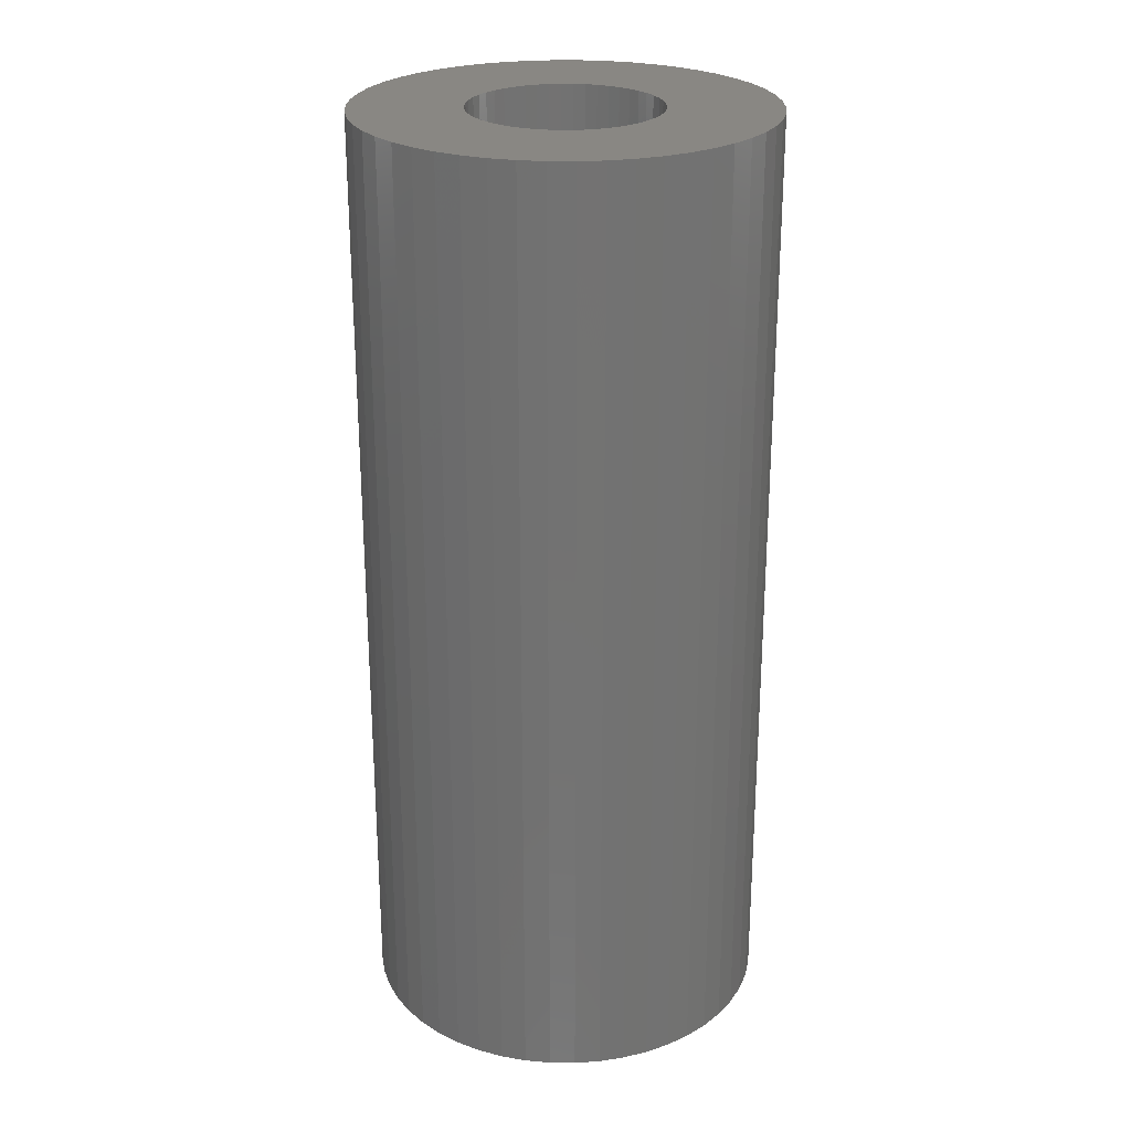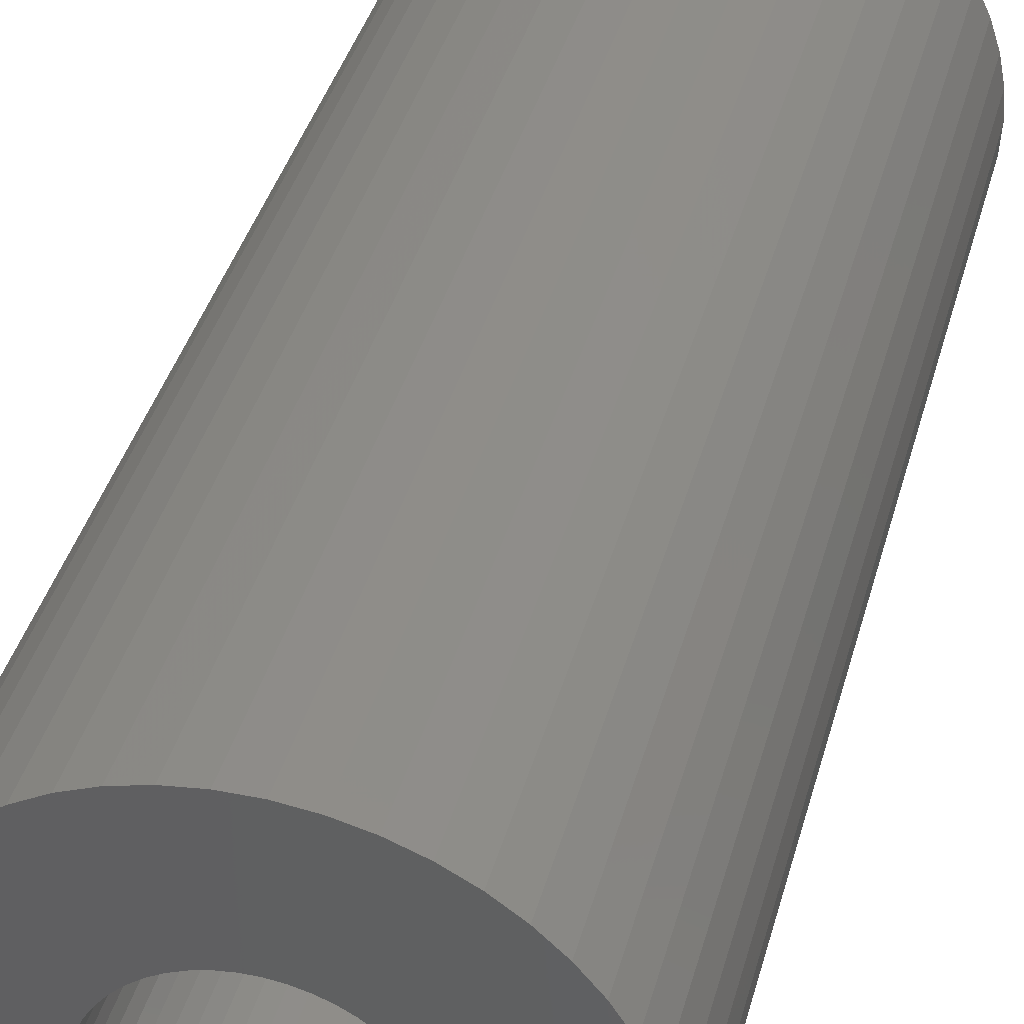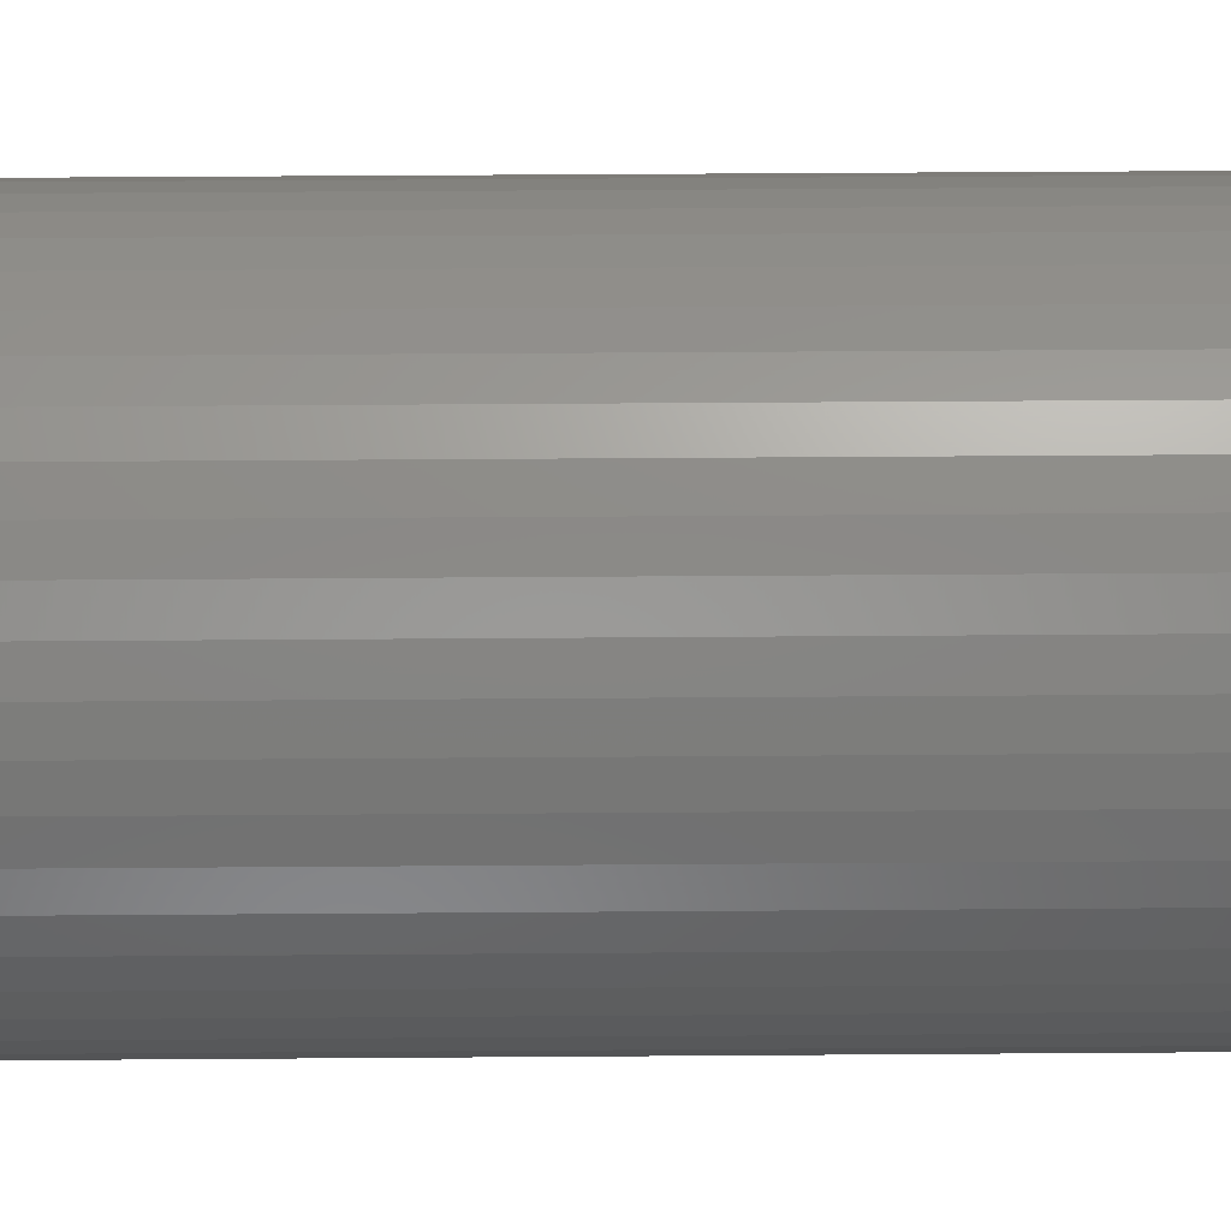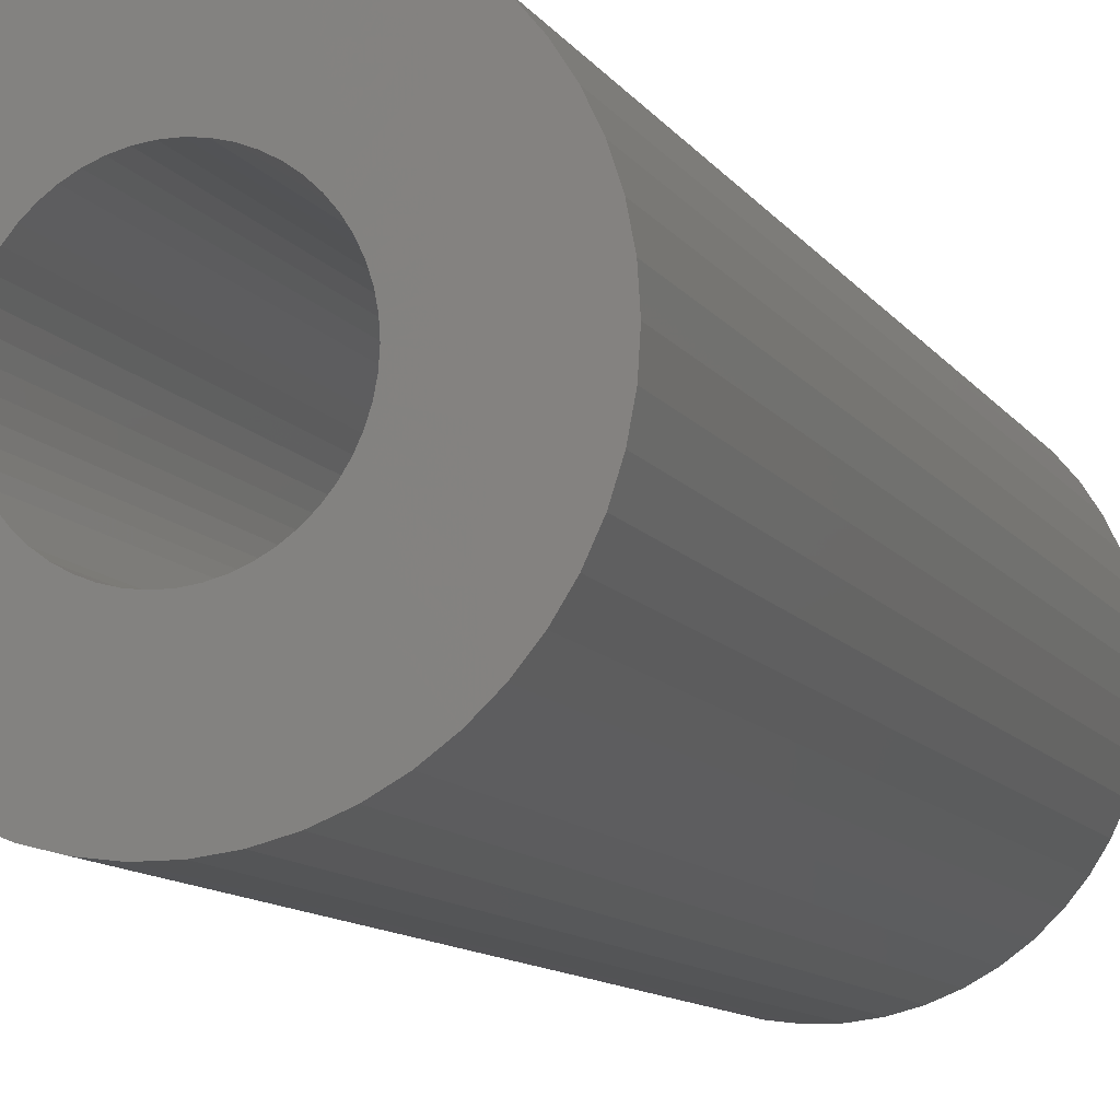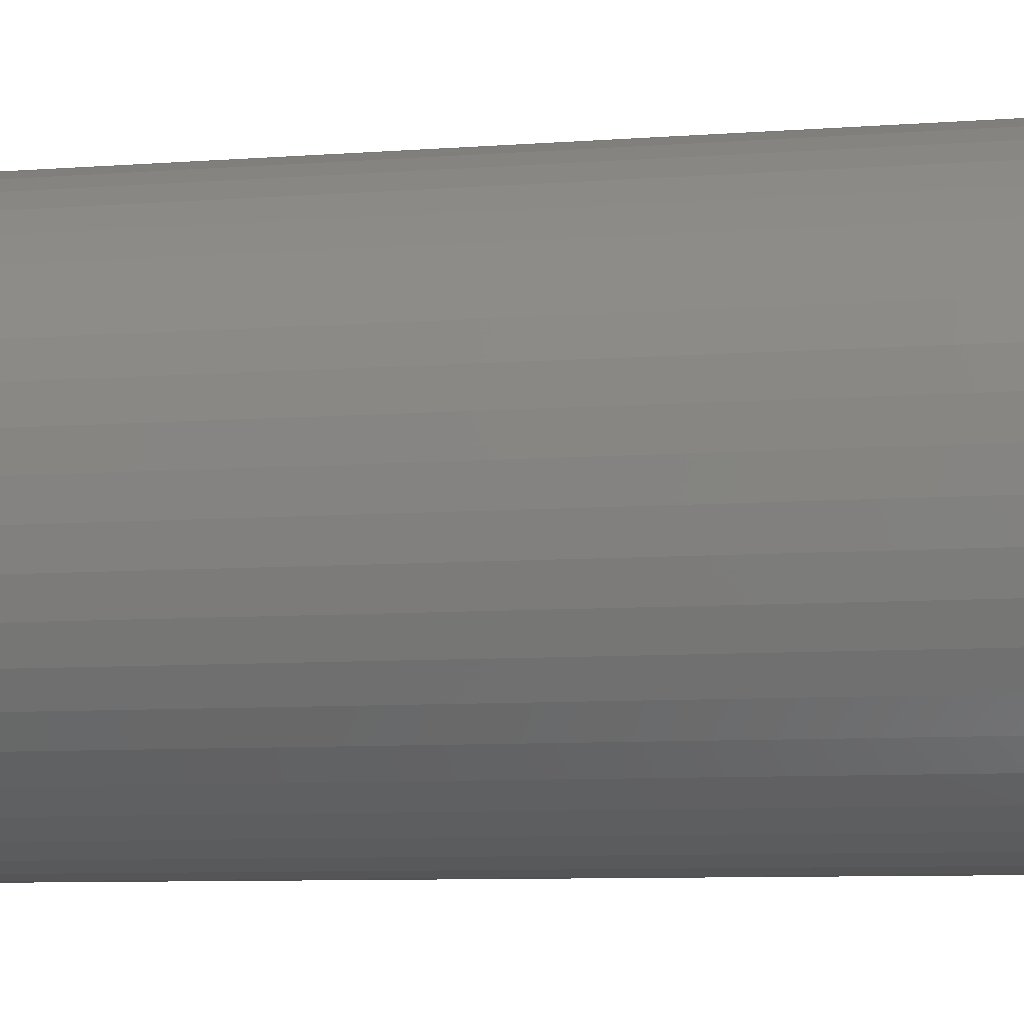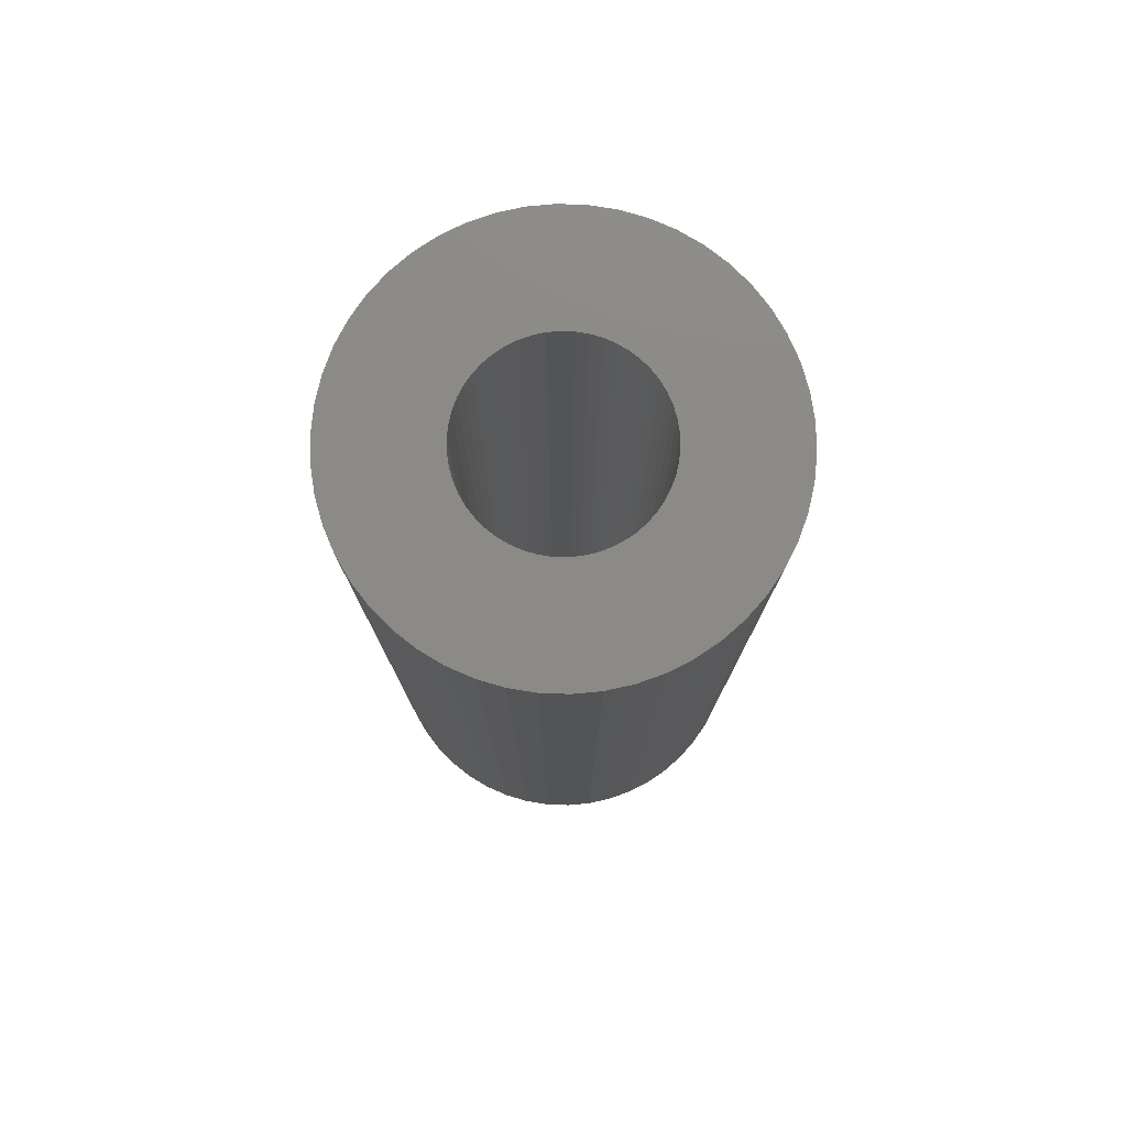
<metadata>
{"format":"stl","ext":"stl","renderer":"f3d","projection":"perspective","resolution":1024,"background":"white","views":[{"elev":25.3,"azim":0.9,"up":"+Z"},{"elev":38.2,"azim":14.5,"up":"+Y"},{"elev":45.8,"azim":-90.5,"up":"+Y"},{"elev":-10.5,"azim":19.9,"up":"+Y"},{"elev":-7.3,"azim":-76.8,"up":"+Y"},{"elev":78.1,"azim":95.6,"up":"+Z"}]}
</metadata>
<code>
# stl→obj: 200 verts, 400 faces
v 13 0 30
v 12.9 1.629 -30
v 12.9 1.629 30
v 13 0 -30
v -13 0 -30
v -12.9 1.629 30
v -12.9 1.629 -30
v -13 0 30
v 0.8163 12.97 -30
v -0.8163 12.97 30
v 0.8163 12.97 30
v -0.8163 12.97 -30
v -0.8163 -12.97 -30
v 0.8163 -12.97 30
v -0.8163 -12.97 30
v 0.8163 -12.97 -30
v 9.477 -8.899 30
v 10.52 -7.641 -30
v 10.52 -7.641 30
v 9.477 -8.899 -30
v 9.477 8.899 -30
v 8.287 10.02 30
v 9.477 8.899 30
v 8.287 10.02 -30
v -8.287 10.02 -30
v -9.477 8.899 30
v -8.287 10.02 30
v -9.477 8.899 -30
v -4.017 12.36 -30
v -5.535 11.76 30
v -4.017 12.36 30
v -5.535 11.76 -30
v 12.09 4.786 30
v 11.39 6.263 -30
v 11.39 6.263 30
v 12.09 4.786 -30
v 5.535 11.76 -30
v 4.017 12.36 30
v 5.535 11.76 30
v 4.017 12.36 -30
v 6.966 10.98 -30
v 6.966 10.98 30
v -12.09 4.786 -30
v -11.39 6.263 30
v -11.39 6.263 -30
v -12.09 4.786 30
v -10.52 7.641 -30
v -10.52 7.641 30
v 6 0 30
v 5.953 0.752 30
v 12.59 3.233 30
v 12.9 -1.629 30
v 5.811 1.492 30
v 5.953 -0.752 30
v 5.579 2.209 30
v 12.59 -3.233 30
v 5.258 2.891 30
v 10.52 7.641 30
v 5.811 -1.492 30
v 4.854 3.527 30
v 12.09 -4.786 30
v 4.374 4.107 30
v 5.579 -2.209 30
v 3.825 4.623 30
v 11.39 -6.263 30
v 5.258 -2.891 30
v 3.215 5.066 30
v 2.555 5.429 30
v 1.854 5.706 30
v 2.436 12.77 30
v 1.124 5.894 30
v 0.3767 5.988 30
v -0.3767 5.988 30
v -1.124 5.894 30
v -2.436 12.77 30
v -1.854 5.706 30
v -2.555 5.429 30
v -3.215 5.066 30
v -6.966 10.98 30
v -3.825 4.623 30
v -4.374 4.107 30
v -4.854 3.527 30
v -5.258 2.891 30
v 4.854 -3.527 30
v 4.374 -4.107 30
v 8.287 -10.02 30
v 3.825 -4.623 30
v 6.966 -10.98 30
v 3.215 -5.066 30
v 5.535 -11.76 30
v 2.555 -5.429 30
v 4.017 -12.36 30
v 1.854 -5.706 30
v 2.436 -12.77 30
v 1.124 -5.894 30
v 0.3767 -5.988 30
v -0.3767 -5.988 30
v -1.124 -5.894 30
v -2.436 -12.77 30
v -1.854 -5.706 30
v -4.017 -12.36 30
v -2.555 -5.429 30
v -5.535 -11.76 30
v -3.215 -5.066 30
v -6.966 -10.98 30
v -3.825 -4.623 30
v -8.287 -10.02 30
v -4.374 -4.107 30
v -9.477 -8.899 30
v -4.854 -3.527 30
v -10.52 -7.641 30
v -5.258 -2.891 30
v -11.39 -6.263 30
v -5.579 -2.209 30
v -12.09 -4.786 30
v -5.811 -1.492 30
v -12.59 -3.233 30
v -5.953 -0.752 30
v -12.9 -1.629 30
v -6 0 30
v -5.579 2.209 30
v -5.811 1.492 30
v -12.59 3.233 30
v -5.953 0.752 30
v -2.436 12.77 -30
v 6 0 -30
v 12.9 -1.629 -30
v 5.953 -0.752 -30
v 12.59 -3.233 -30
v 5.811 -1.492 -30
v 12.09 -4.786 -30
v 5.953 0.752 -30
v 5.579 -2.209 -30
v 11.39 -6.263 -30
v 12.59 3.233 -30
v 5.258 -2.891 -30
v 5.811 1.492 -30
v 4.854 -3.527 -30
v 4.374 -4.107 -30
v 8.287 -10.02 -30
v 5.579 2.209 -30
v 3.825 -4.623 -30
v 6.966 -10.98 -30
v 5.258 2.891 -30
v 3.215 -5.066 -30
v 5.535 -11.76 -30
v 2.555 -5.429 -30
v 4.017 -12.36 -30
v 1.854 -5.706 -30
v 2.436 -12.77 -30
v 1.124 -5.894 -30
v 0.3767 -5.988 -30
v -0.3767 -5.988 -30
v -1.124 -5.894 -30
v -2.436 -12.77 -30
v -1.854 -5.706 -30
v -4.017 -12.36 -30
v -2.555 -5.429 -30
v -5.535 -11.76 -30
v -3.215 -5.066 -30
v -6.966 -10.98 -30
v -3.825 -4.623 -30
v -8.287 -10.02 -30
v -4.374 -4.107 -30
v -9.477 -8.899 -30
v -4.854 -3.527 -30
v -10.52 -7.641 -30
v -5.258 -2.891 -30
v -11.39 -6.263 -30
v 10.52 7.641 -30
v 4.854 3.527 -30
v 4.374 4.107 -30
v 3.825 4.623 -30
v 3.215 5.066 -30
v 2.555 5.429 -30
v 1.854 5.706 -30
v 2.436 12.77 -30
v 1.124 5.894 -30
v 0.3767 5.988 -30
v -0.3767 5.988 -30
v -1.124 5.894 -30
v -1.854 5.706 -30
v -2.555 5.429 -30
v -3.215 5.066 -30
v -6.966 10.98 -30
v -3.825 4.623 -30
v -4.374 4.107 -30
v -4.854 3.527 -30
v -5.258 2.891 -30
v -5.579 2.209 -30
v -5.811 1.492 -30
v -12.59 3.233 -30
v -5.953 0.752 -30
v -6 0 -30
v -5.579 -2.209 -30
v -12.09 -4.786 -30
v -5.811 -1.492 -30
v -12.59 -3.233 -30
v -5.953 -0.752 -30
v -12.9 -1.629 -30
f 1 2 3
f 2 1 4
f 5 6 7
f 6 5 8
f 9 10 11
f 10 9 12
f 13 14 15
f 14 13 16
f 17 18 19
f 18 17 20
f 21 22 23
f 22 21 24
f 25 26 27
f 26 25 28
f 29 30 31
f 30 29 32
f 33 34 35
f 34 33 36
f 37 38 39
f 38 37 40
f 41 39 42
f 39 41 37
f 43 44 45
f 44 43 46
f 47 26 28
f 26 47 48
f 49 1 3
f 50 3 51
f 1 49 52
f 53 51 33
f 54 52 49
f 55 33 35
f 52 54 56
f 57 35 58
f 59 56 54
f 60 58 23
f 56 59 61
f 62 23 22
f 63 61 59
f 64 22 42
f 61 63 65
f 66 65 63
f 3 50 49
f 51 53 50
f 33 55 53
f 67 42 39
f 35 57 55
f 58 60 57
f 23 62 60
f 68 39 38
f 22 64 62
f 42 67 64
f 39 68 67
f 69 38 70
f 38 69 68
f 70 71 69
f 11 71 70
f 11 72 71
f 11 73 72
f 10 73 11
f 10 74 73
f 75 74 10
f 74 75 76
f 31 76 75
f 76 31 77
f 30 77 31
f 77 30 78
f 79 78 30
f 78 79 80
f 27 80 79
f 80 27 81
f 26 81 27
f 81 26 82
f 48 82 26
f 82 48 83
f 44 83 48
f 65 66 19
f 84 19 66
f 19 84 17
f 85 17 84
f 17 85 86
f 87 86 85
f 86 87 88
f 89 88 87
f 88 89 90
f 91 90 89
f 90 91 92
f 93 92 91
f 92 93 94
f 95 94 93
f 95 14 94
f 96 14 95
f 97 14 96
f 97 15 14
f 98 15 97
f 99 98 100
f 98 99 15
f 101 100 102
f 103 102 104
f 105 104 106
f 100 101 99
f 107 106 108
f 109 108 110
f 111 110 112
f 102 103 101
f 113 112 114
f 115 114 116
f 117 116 118
f 119 118 120
f 83 44 121
f 104 105 103
f 46 121 44
f 106 107 105
f 121 46 122
f 108 109 107
f 123 122 46
f 110 111 109
f 122 123 124
f 112 113 111
f 6 124 123
f 114 115 113
f 124 6 120
f 116 117 115
f 8 120 6
f 118 119 117
f 120 8 119
f 125 31 75
f 31 125 29
f 126 4 127
f 128 127 129
f 4 126 2
f 130 129 131
f 132 2 126
f 133 131 134
f 2 132 135
f 136 134 18
f 137 135 132
f 138 18 20
f 135 137 36
f 139 20 140
f 141 36 137
f 142 140 143
f 36 141 34
f 144 34 141
f 127 128 126
f 129 130 128
f 131 133 130
f 145 143 146
f 134 136 133
f 18 138 136
f 20 139 138
f 147 146 148
f 140 142 139
f 143 145 142
f 146 147 145
f 149 148 150
f 148 149 147
f 150 151 149
f 16 151 150
f 16 152 151
f 16 153 152
f 13 153 16
f 13 154 153
f 155 154 13
f 154 155 156
f 157 156 155
f 156 157 158
f 159 158 157
f 158 159 160
f 161 160 159
f 160 161 162
f 163 162 161
f 162 163 164
f 165 164 163
f 164 165 166
f 167 166 165
f 166 167 168
f 169 168 167
f 34 144 170
f 171 170 144
f 170 171 21
f 172 21 171
f 21 172 24
f 173 24 172
f 24 173 41
f 174 41 173
f 41 174 37
f 175 37 174
f 37 175 40
f 176 40 175
f 40 176 177
f 178 177 176
f 178 9 177
f 179 9 178
f 180 9 179
f 180 12 9
f 181 12 180
f 125 181 182
f 181 125 12
f 29 182 183
f 32 183 184
f 185 184 186
f 182 29 125
f 25 186 187
f 28 187 188
f 47 188 189
f 183 32 29
f 45 189 190
f 43 190 191
f 192 191 193
f 7 193 194
f 168 169 195
f 184 185 32
f 196 195 169
f 186 25 185
f 195 196 197
f 187 28 25
f 198 197 196
f 188 47 28
f 197 198 199
f 189 45 47
f 200 199 198
f 190 43 45
f 199 200 194
f 191 192 43
f 5 194 200
f 193 7 192
f 194 5 7
f 51 36 33
f 36 51 135
f 3 135 51
f 135 3 2
f 58 21 23
f 21 58 170
f 35 170 58
f 170 35 34
f 40 70 38
f 70 40 177
f 177 11 70
f 11 177 9
f 24 42 22
f 42 24 41
f 45 48 47
f 48 45 44
f 192 46 43
f 46 192 123
f 7 123 192
f 123 7 6
f 32 79 30
f 79 32 185
f 185 27 79
f 27 185 25
f 12 75 10
f 75 12 125
f 52 4 1
f 4 52 127
f 169 115 196
f 115 169 113
f 146 88 90
f 88 146 143
f 61 129 56
f 129 61 131
f 198 119 200
f 119 198 117
f 200 8 5
f 8 200 119
f 196 117 198
f 117 196 115
f 140 17 86
f 17 140 20
f 148 90 92
f 90 148 146
f 150 92 94
f 92 150 148
f 16 94 14
f 94 16 150
f 19 134 65
f 134 19 18
f 56 127 52
f 127 56 129
f 155 15 99
f 15 155 13
f 159 101 103
f 101 159 157
f 157 99 101
f 99 157 155
f 165 111 167
f 111 165 109
f 165 107 109
f 107 165 163
f 143 86 88
f 86 143 140
f 65 131 61
f 131 65 134
f 167 113 169
f 113 167 111
f 161 103 105
f 103 161 159
f 163 105 107
f 105 163 161
f 126 50 132
f 50 126 49
f 120 193 124
f 193 120 194
f 180 72 73
f 72 180 179
f 152 97 96
f 97 152 153
f 173 62 64
f 62 173 172
f 187 80 81
f 80 187 186
f 183 76 77
f 76 183 182
f 138 66 136
f 66 138 84
f 141 57 144
f 57 141 55
f 132 53 137
f 53 132 50
f 176 68 69
f 68 176 175
f 178 69 71
f 69 178 176
f 175 67 68
f 67 175 174
f 121 189 83
f 189 121 190
f 122 190 121
f 190 122 191
f 181 73 74
f 73 181 180
f 151 96 95
f 96 151 152
f 137 55 141
f 55 137 53
f 171 62 172
f 62 171 60
f 144 60 171
f 60 144 57
f 179 71 72
f 71 179 178
f 174 64 67
f 64 174 173
f 83 188 82
f 188 83 189
f 82 187 81
f 187 82 188
f 124 191 122
f 191 124 193
f 184 77 78
f 77 184 183
f 186 78 80
f 78 186 184
f 182 74 76
f 74 182 181
f 145 91 89
f 91 145 147
f 139 87 85
f 87 139 142
f 130 54 128
f 54 130 59
f 112 195 114
f 195 112 168
f 110 168 112
f 168 110 166
f 136 63 133
f 63 136 66
f 139 84 138
f 84 139 85
f 128 49 126
f 49 128 54
f 108 166 110
f 166 108 164
f 114 197 116
f 197 114 195
f 118 194 120
f 194 118 199
f 147 93 91
f 93 147 149
f 149 95 93
f 95 149 151
f 142 89 87
f 89 142 145
f 133 59 130
f 59 133 63
f 153 98 97
f 98 153 154
f 154 100 98
f 100 154 156
f 116 199 118
f 199 116 197
f 156 102 100
f 102 156 158
f 158 104 102
f 104 158 160
f 160 106 104
f 106 160 162
f 162 108 106
f 108 162 164

</code>
